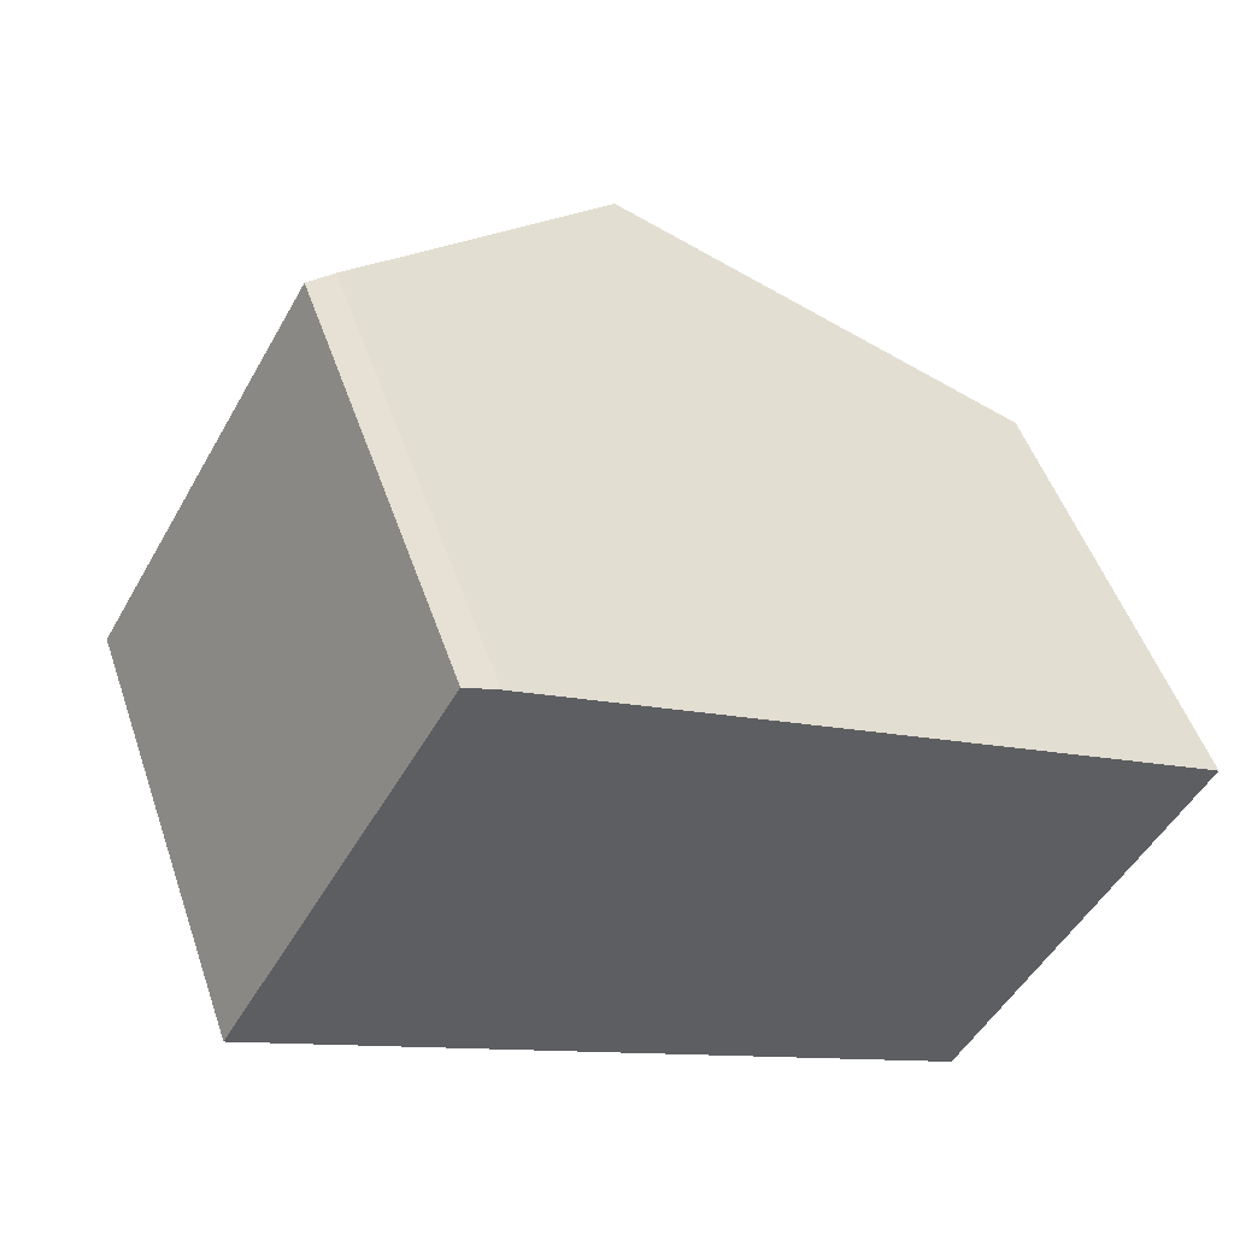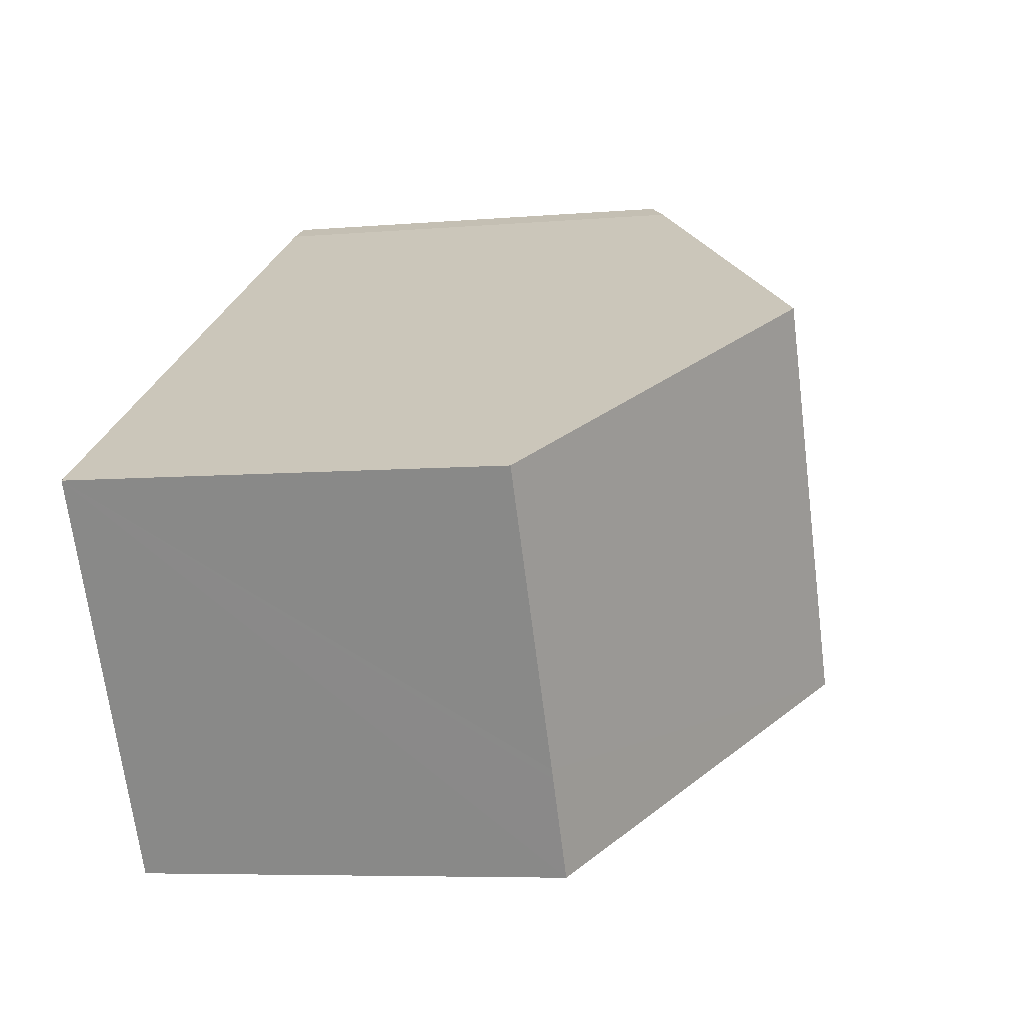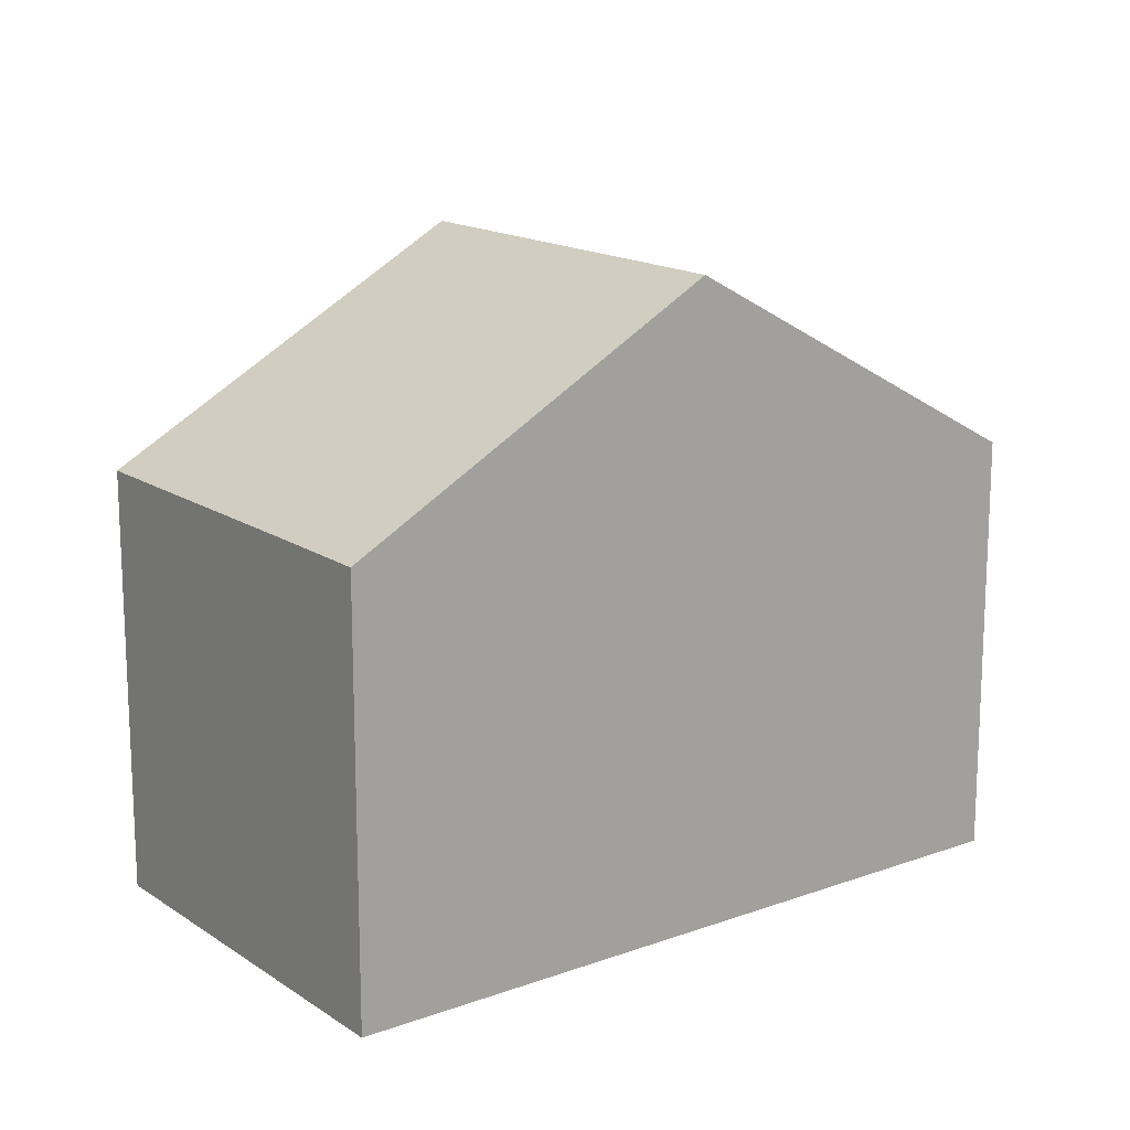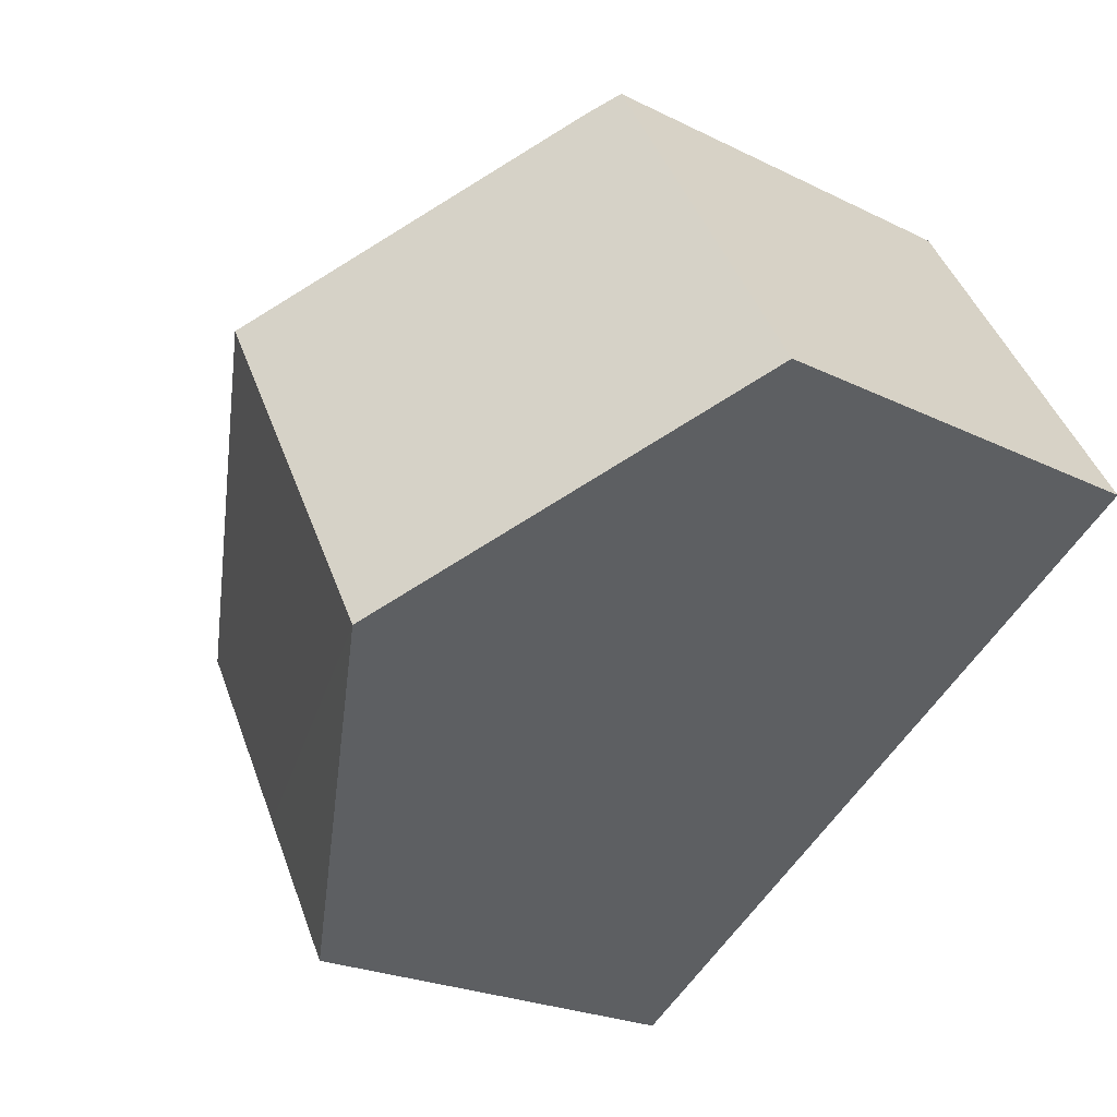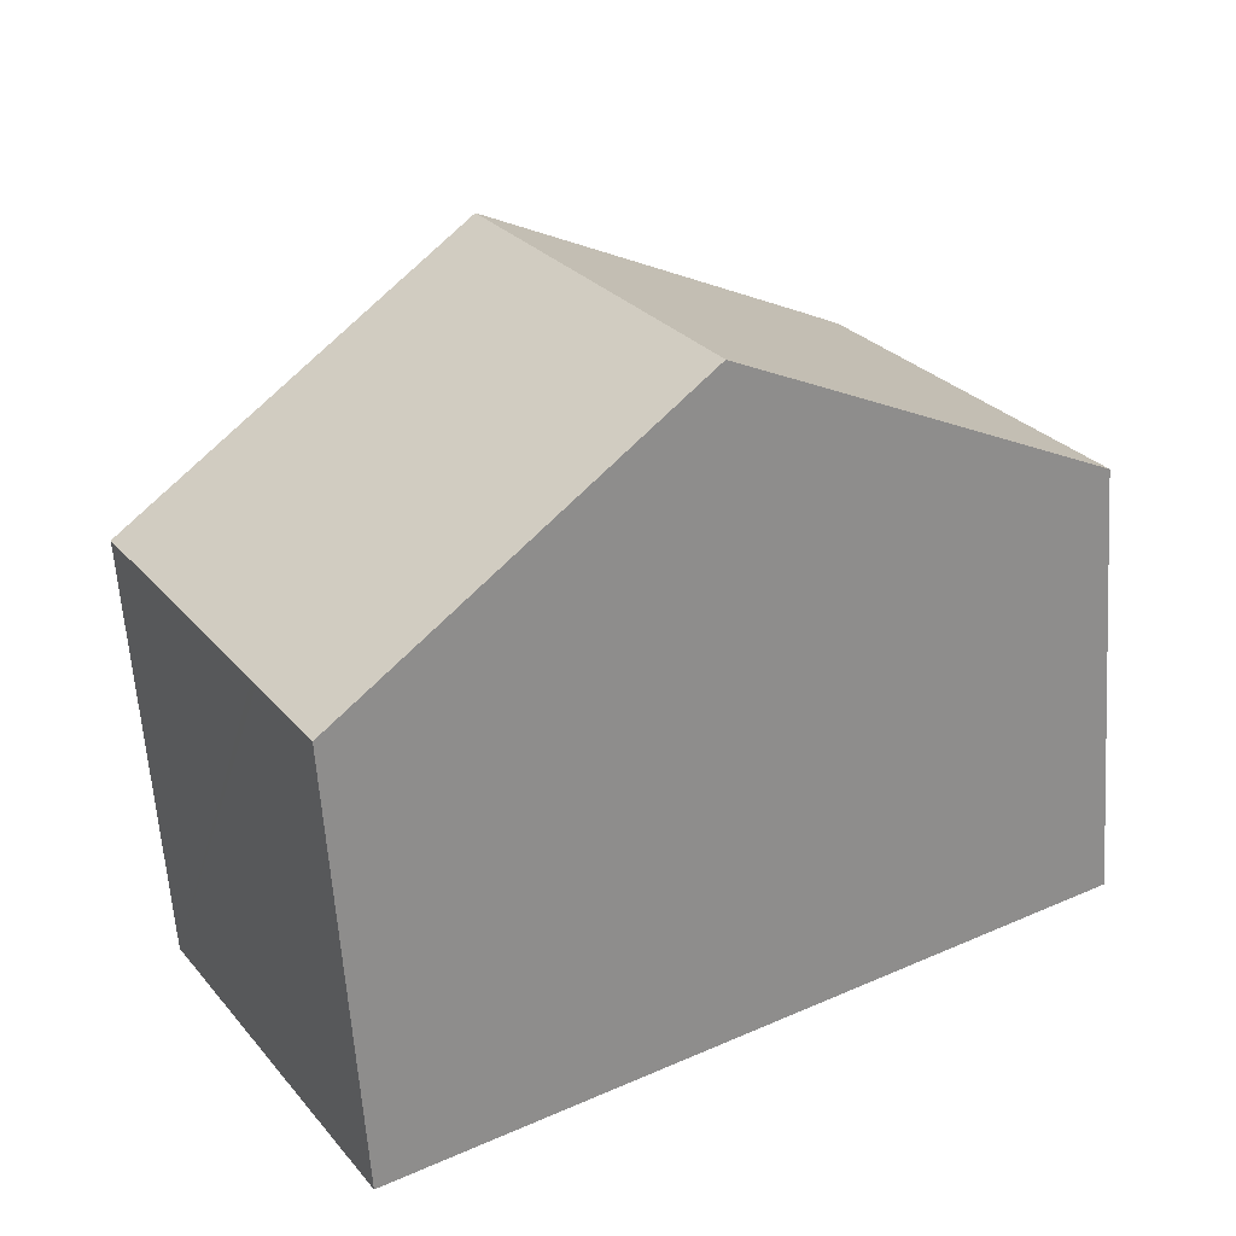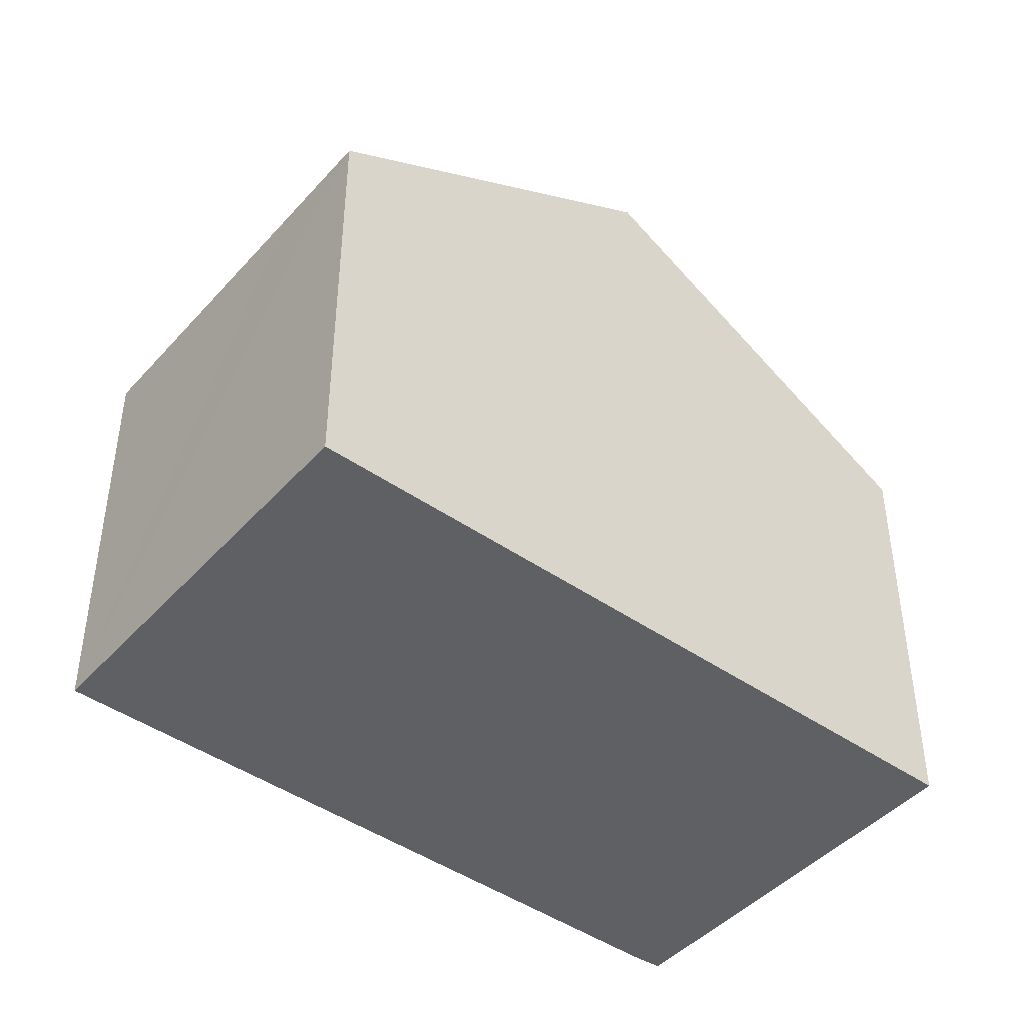
<metadata>
{"format":"obj","ext":"obj","renderer":"f3d","projection":"perspective","resolution":1024,"background":"white","views":[{"elev":50.6,"azim":-18.7,"up":"+Z"},{"elev":-6.4,"azim":104.5,"up":"+Z"},{"elev":15.8,"azim":173.4,"up":"+Y"},{"elev":-23.0,"azim":-130.2,"up":"+Z"},{"elev":-61.9,"azim":-176.1,"up":"+Z"},{"elev":-44.5,"azim":171.3,"up":"+Y"}]}
</metadata>
<code>
v  3.216 6.562 5.588
v  5.023 9.729 -2.959
v  0 6.559 4.016e-16
v  8.25 9.729 2.658
v  3.668 6.836 5.361
v  13.27 6.559 -0.303
v  11.45 6.561 -3.46
v  10.93 6.562 -4.366
v  10.04 6.559 -5.918
v  11.53 6.561 -3.323
v  10.86 6.561 -4.498
v  3.668 -3.283e-16 5.361
v  3.216 -3.422e-16 5.588
v  8.25 -1.628e-16 2.658
v  13.27 1.855e-17 -0.303
v  10.04 3.624e-16 -5.918
v  11.53 2.035e-16 -3.323
v  11.45 2.119e-16 -3.46
v  10.86 2.754e-16 -4.498
v  10.93 2.673e-16 -4.366
v  5.023 1.812e-16 -2.959
v  0 0 0
g defaultobject
f 1 2 3
f 2 1 4
f 4 1 5
f 6 2 4
f 2 6 7
f 2 7 8
f 2 8 9
f 7 6 10
f 9 8 11
f 1 12 5
f 12 1 13
f 12 4 5
f 4 12 6
f 6 12 14
f 6 14 15
f 15 10 6
f 10 15 7
f 7 15 8
f 8 15 11
f 11 15 9
f 9 15 16
f 16 15 17
f 16 17 18
f 16 18 19
f 19 18 20
f 16 2 9
f 2 16 3
f 3 16 21
f 3 21 22
f 3 13 1
f 13 3 22
f 13 14 12
f 14 13 22
f 14 22 15
f 15 22 17
f 17 22 18
f 18 22 20
f 20 22 19
f 19 22 21
f 19 21 16

</code>
